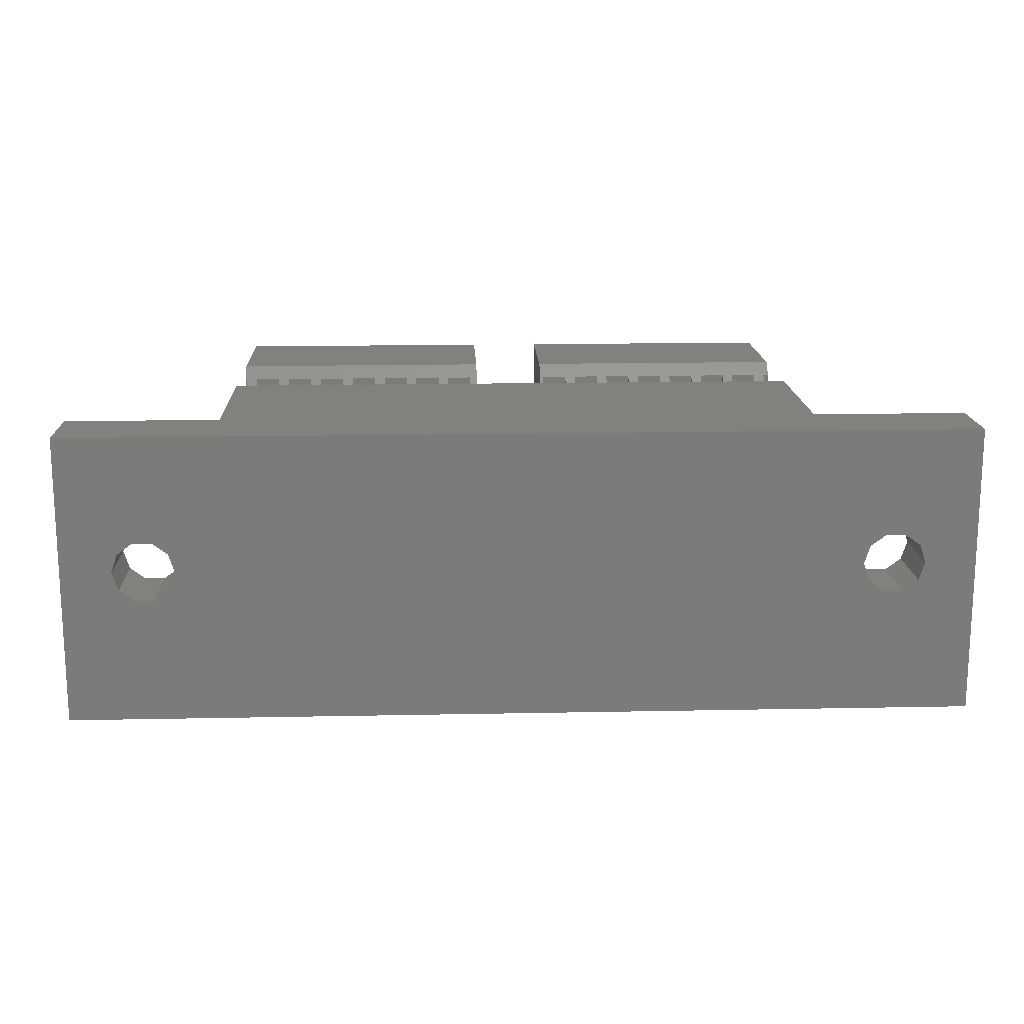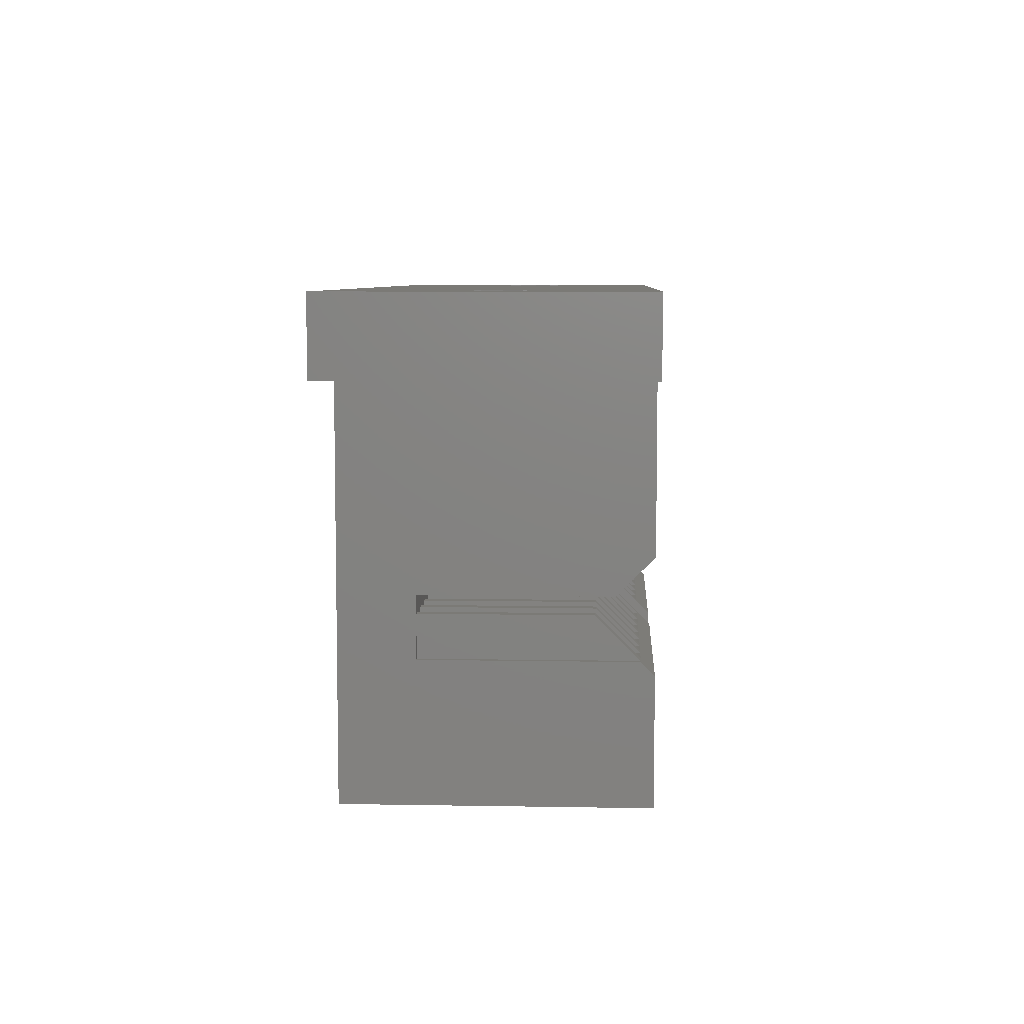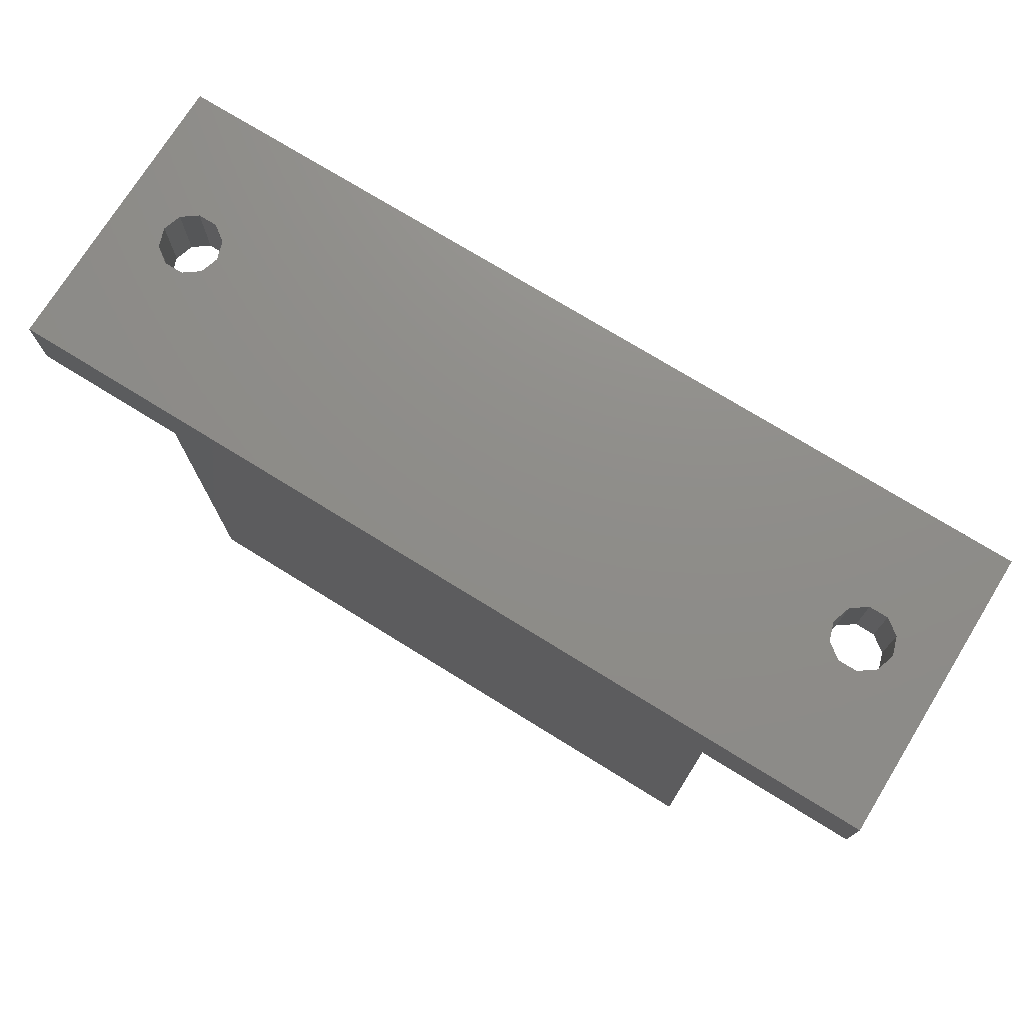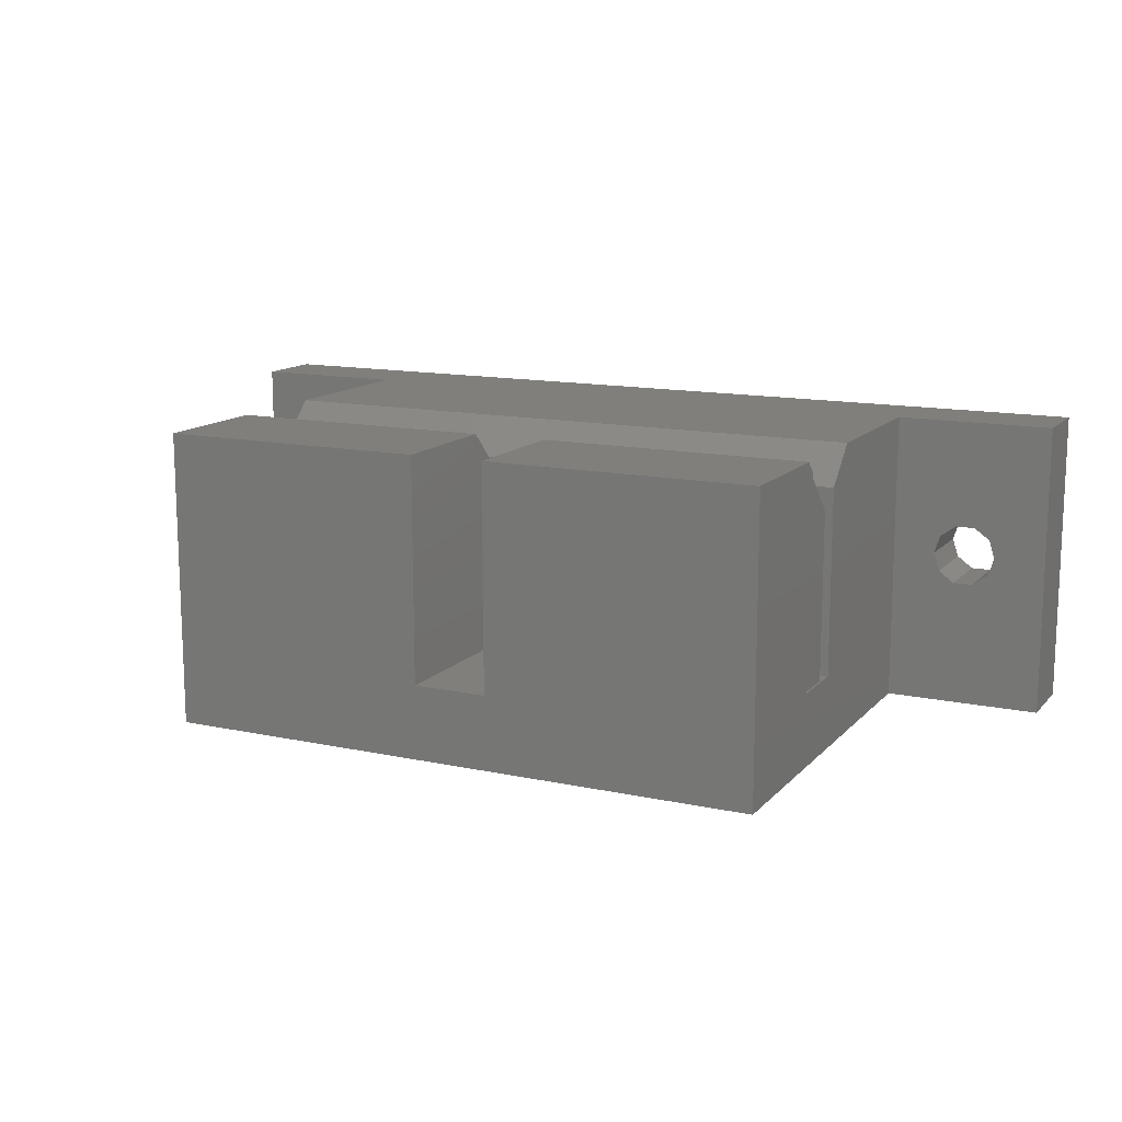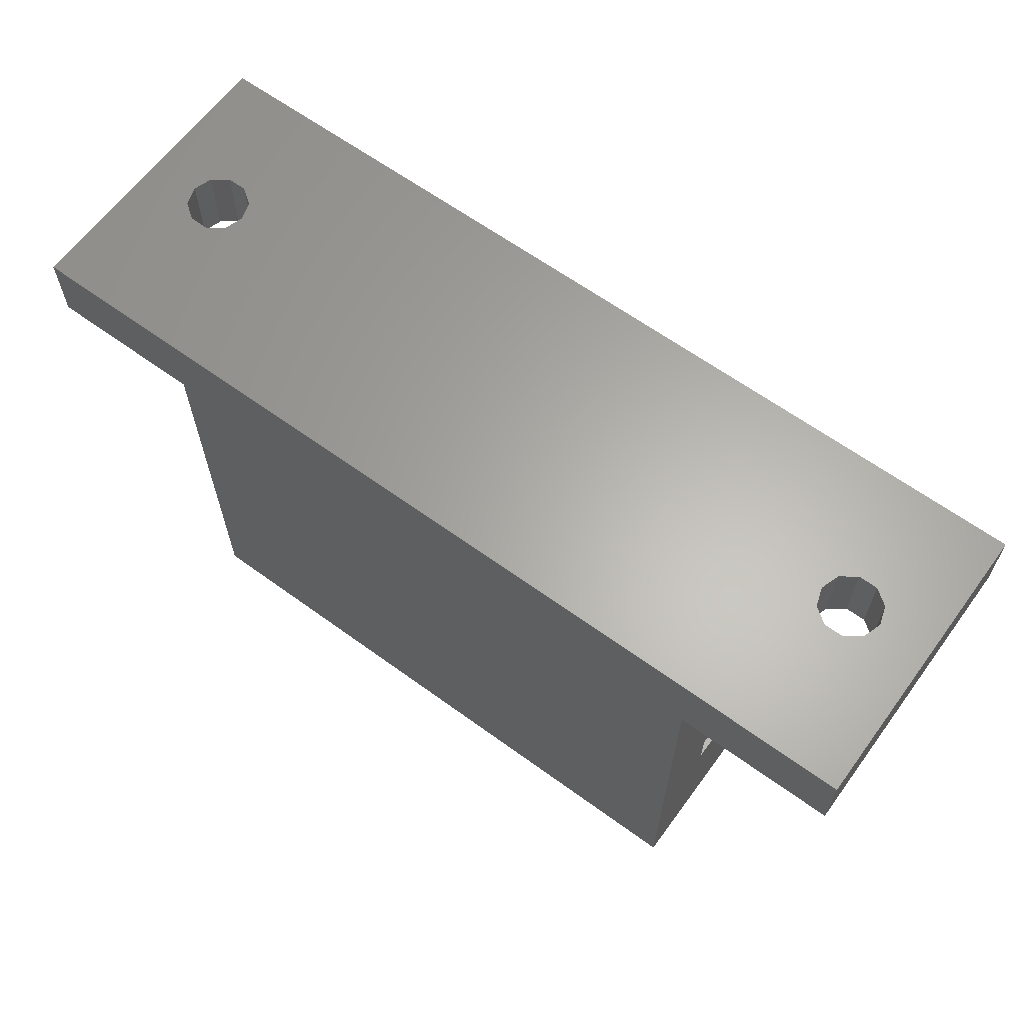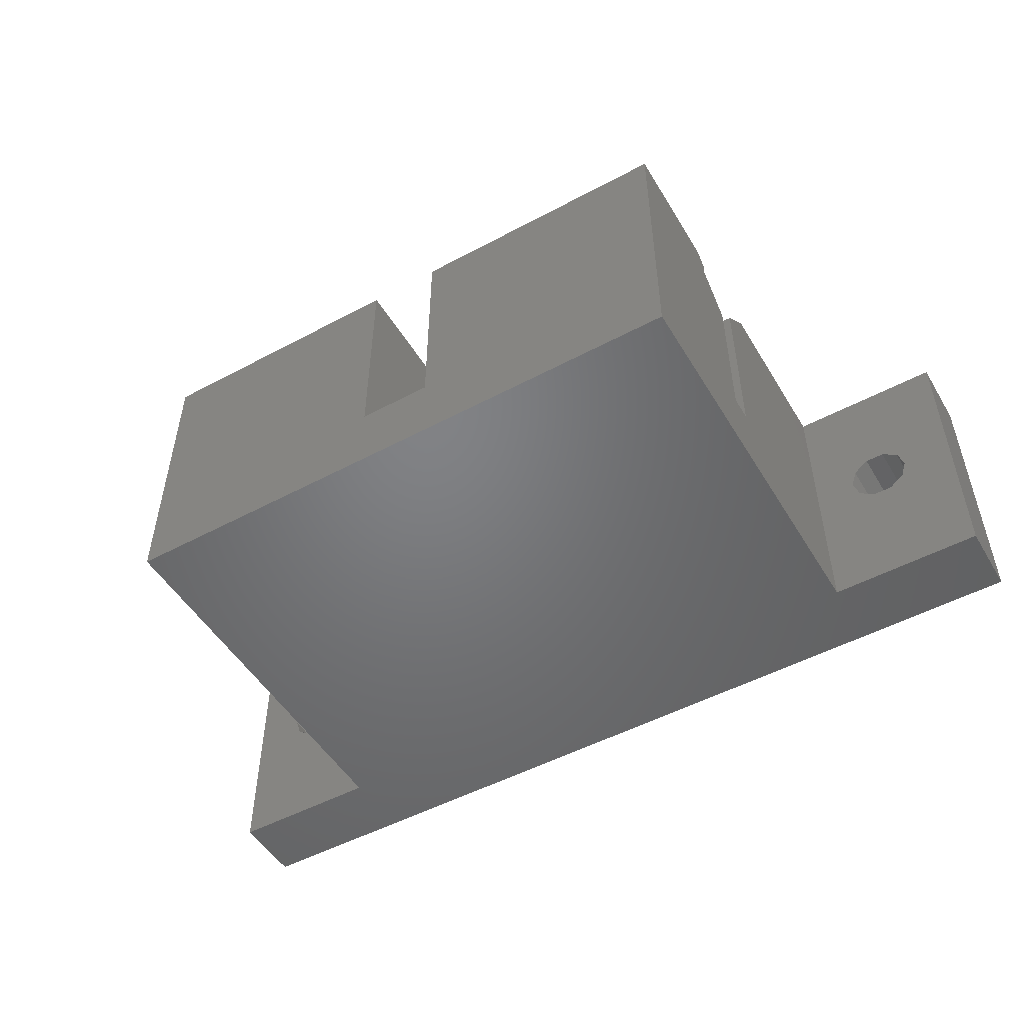
<metadata>
{"format":"stl","ext":"stl","renderer":"f3d","projection":"perspective","resolution":1024,"background":"white","views":[{"elev":15.7,"azim":177.6,"up":"+Z"},{"elev":7.0,"azim":-87.1,"up":"+Y"},{"elev":74.1,"azim":-148.3,"up":"+Y"},{"elev":13.3,"azim":25.9,"up":"+Z"},{"elev":63.4,"azim":-143.7,"up":"+Y"},{"elev":-50.6,"azim":30.3,"up":"+Z"}]}
</metadata>
<code>
# stl→obj: 198 verts, 400 faces
v -50 22 -1
v -50 22 15
v -50 26 -1
v -50 26 15
v -46.88 22 6.501
v -41.5 22 -1
v -47.2 22 7.5
v -43.8 22 7.5
v -44.12 22 6.501
v -46.88 22 8.499
v -44.97 22 5.883
v -46.03 22 5.883
v -41.5 22 15
v -46.03 22 9.117
v -44.97 22 9.117
v -44.12 22 8.499
v 0 26 -1
v -8.5 22 -1
v 0 22 -1
v -8.5 0 -1
v -41.5 0 -1
v -44.12 26 8.499
v -5.025 26 9.117
v 0 26 15
v -47.2 26 7.5
v -46.88 26 6.501
v -46.03 26 5.883
v -44.97 26 5.883
v -43.8 26 7.5
v -44.12 26 6.501
v -3.975 26 5.883
v -5.025 26 5.883
v -46.03 26 9.117
v -44.97 26 9.117
v -46.88 26 8.499
v -5.875 26 6.501
v -6.2 26 7.5
v -3.125 26 8.499
v -2.8 26 7.5
v -3.125 26 6.501
v -3.975 26 9.117
v -5.875 26 8.499
v -8.5 22 15
v 0 22 15
v -8.5 12.8 15
v -41.5 12.8 15
v -41.5 0 15
v -41.5 7.5 3
v -41.5 10.8 13
v -41.5 10.8 3
v -41.5 6.8 15
v -41.5 7.5 14.3
v -23 0 3
v -27 0 3
v -27 0 15
v -8.5 0 15
v -23 0 15
v -8.5 10.8 3
v -8.5 10.8 13
v -8.5 7.5 3
v -8.5 6.8 15
v -8.5 7.5 14.3
v -5.875 22 6.501
v -5.025 22 5.883
v -6.2 22 7.5
v -3.975 22 5.883
v -5.025 22 9.117
v -3.125 22 6.501
v -3.975 22 9.117
v -3.125 22 8.499
v -2.8 22 7.5
v -5.875 22 8.499
v -41.2 9.8 3
v -40.6 9.8 3
v -39.2 9.8 3
v -41.2 7.5 3
v -40.6 7.5 3
v -39.2 7.5 3
v -38.6 9.8 3
v -37.2 9.8 3
v -38.6 7.5 3
v -37.2 7.5 3
v -36.6 9.8 3
v -35.2 9.8 3
v -36.6 7.5 3
v -35.2 7.5 3
v -34.6 9.8 3
v -33.2 9.8 3
v -34.6 7.5 3
v -33.2 7.5 3
v -32.6 9.8 3
v -31.2 9.8 3
v -32.6 7.5 3
v -31.2 7.5 3
v -30.6 9.8 3
v -29.2 9.8 3
v -30.6 7.5 3
v -29.2 7.5 3
v -28.6 9.8 3
v -27.2 9.8 3
v -28.6 7.5 3
v -27.2 7.5 3
v -27 9.8 3
v -23 9.8 3
v -22.6 9.8 3
v -22.6 7.5 3
v -21.2 7.5 3
v -21.2 9.8 3
v -20.6 7.5 3
v -19.2 7.5 3
v -20.6 9.8 3
v -19.2 9.8 3
v -18.6 9.8 3
v -17.2 9.8 3
v -18.6 7.5 3
v -17.2 7.5 3
v -16.6 9.8 3
v -15.2 9.8 3
v -16.6 7.5 3
v -15.2 7.5 3
v -14.6 9.8 3
v -13.2 9.8 3
v -14.6 7.5 3
v -13.2 7.5 3
v -12.6 9.8 3
v -11.2 9.8 3
v -12.6 7.5 3
v -11.2 7.5 3
v -10.6 9.8 3
v -9.2 9.8 3
v -10.6 7.5 3
v -9.2 7.5 3
v -8.6 9.8 3
v -8.6 7.5 3
v -41.2 7.5 14.3
v -27 6.8 15
v -27 9.8 12
v -27.2 9.8 12
v -28.6 7.5 14.3
v -27.2 7.5 14.3
v -29.2 7.5 14.3
v -29.2 9.8 12
v -28.6 9.8 12
v -30.6 7.5 14.3
v -31.2 7.5 14.3
v -31.2 9.8 12
v -30.6 9.8 12
v -32.6 7.5 14.3
v -33.2 7.5 14.3
v -33.2 9.8 12
v -32.6 9.8 12
v -34.6 7.5 14.3
v -35.2 7.5 14.3
v -35.2 9.8 12
v -34.6 9.8 12
v -36.6 7.5 14.3
v -37.2 7.5 14.3
v -37.2 9.8 12
v -36.6 9.8 12
v -38.6 7.5 14.3
v -39.2 7.5 14.3
v -39.2 9.8 12
v -38.6 9.8 12
v -40.6 7.5 14.3
v -41.2 9.8 12
v -40.6 9.8 12
v -23 6.8 15
v -23 9.8 12
v -9.2 7.5 14.3
v -10.6 7.5 14.3
v -8.6 7.5 14.3
v -9.2 9.8 12
v -8.6 9.8 12
v -11.2 7.5 14.3
v -12.6 7.5 14.3
v -13.2 7.5 14.3
v -10.6 9.8 12
v -11.2 9.8 12
v -14.6 7.5 14.3
v -15.2 7.5 14.3
v -12.6 9.8 12
v -13.2 9.8 12
v -16.6 7.5 14.3
v -17.2 7.5 14.3
v -14.6 9.8 12
v -15.2 9.8 12
v -18.6 7.5 14.3
v -19.2 7.5 14.3
v -16.6 9.8 12
v -17.2 9.8 12
v -20.6 7.5 14.3
v -21.2 7.5 14.3
v -18.6 9.8 12
v -19.2 9.8 12
v -22.6 7.5 14.3
v -20.6 9.8 12
v -21.2 9.8 12
v -22.6 9.8 12
f 1 2 3
f 3 2 4
f 5 1 6
f 2 1 5
f 2 5 7
f 8 9 6
f 2 7 10
f 11 12 6
f 13 2 14
f 9 11 6
f 13 14 15
f 13 15 16
f 13 8 6
f 13 16 8
f 12 5 6
f 10 14 2
f 1 3 6
f 6 3 17
f 18 17 19
f 6 17 18
f 18 20 6
f 6 20 21
f 22 4 17
f 23 4 24
f 3 4 25
f 3 25 26
f 3 26 27
f 3 27 17
f 27 28 17
f 29 17 30
f 31 17 32
f 33 4 34
f 34 4 22
f 29 22 17
f 35 4 33
f 25 4 35
f 36 4 37
f 17 4 36
f 17 36 32
f 38 24 39
f 17 31 40
f 17 40 24
f 40 39 24
f 23 24 41
f 38 41 24
f 42 4 23
f 37 4 42
f 30 17 28
f 43 44 4
f 4 2 13
f 45 4 13
f 46 45 13
f 45 43 4
f 44 24 4
f 21 47 48
f 21 48 6
f 49 6 50
f 48 50 6
f 49 46 6
f 6 46 13
f 48 47 51
f 48 51 52
f 12 27 26
f 5 12 26
f 5 26 25
f 7 5 25
f 11 28 27
f 12 11 27
f 9 30 28
f 11 9 28
f 29 30 8
f 8 30 9
f 29 8 22
f 22 8 16
f 22 16 34
f 34 16 15
f 34 15 33
f 33 15 14
f 33 14 35
f 35 14 10
f 25 35 10
f 7 25 10
f 53 21 20
f 54 55 47
f 56 57 20
f 54 21 53
f 47 21 54
f 57 53 20
f 58 20 18
f 43 45 18
f 45 59 18
f 60 20 58
f 56 20 60
f 61 56 62
f 59 58 18
f 60 62 56
f 63 18 19
f 64 63 19
f 65 18 63
f 43 18 65
f 66 64 19
f 44 43 67
f 68 66 19
f 44 67 69
f 44 70 19
f 44 69 70
f 70 71 19
f 71 68 19
f 65 72 43
f 72 67 43
f 44 19 17
f 24 44 17
f 63 36 37
f 65 63 37
f 37 42 72
f 65 37 72
f 23 67 42
f 42 67 72
f 41 69 23
f 23 69 67
f 38 70 41
f 41 70 69
f 39 71 38
f 38 71 70
f 39 40 71
f 71 40 68
f 68 40 31
f 66 68 31
f 66 31 32
f 64 66 32
f 64 32 36
f 63 64 36
f 59 45 46
f 49 59 46
f 58 59 49
f 50 58 49
f 58 73 74
f 75 58 74
f 76 73 50
f 77 78 74
f 78 75 74
f 79 58 75
f 80 58 79
f 81 82 79
f 82 80 79
f 83 58 80
f 84 58 83
f 85 86 83
f 86 84 83
f 87 58 84
f 88 58 87
f 89 90 87
f 90 88 87
f 91 58 88
f 92 58 91
f 93 94 91
f 94 92 91
f 95 58 92
f 96 58 95
f 97 98 95
f 98 96 95
f 99 58 96
f 100 58 99
f 101 102 99
f 102 100 99
f 103 58 100
f 104 58 103
f 54 53 103
f 53 104 103
f 105 58 104
f 106 107 105
f 108 58 105
f 109 110 111
f 107 108 105
f 111 58 108
f 112 58 111
f 110 112 111
f 113 58 112
f 114 58 113
f 115 116 113
f 116 114 113
f 117 58 114
f 118 58 117
f 119 120 117
f 120 118 117
f 121 58 118
f 122 58 121
f 123 124 121
f 124 122 121
f 125 58 122
f 126 58 125
f 127 128 125
f 128 126 125
f 129 58 126
f 130 58 129
f 131 132 129
f 132 130 129
f 133 58 130
f 134 60 133
f 60 58 133
f 58 50 73
f 50 48 76
f 135 76 52
f 52 76 48
f 136 137 138
f 139 136 140
f 140 136 138
f 141 136 139
f 142 139 143
f 141 139 142
f 144 136 141
f 145 136 144
f 146 144 147
f 145 144 146
f 148 136 145
f 149 136 148
f 150 148 151
f 149 148 150
f 152 136 149
f 153 136 152
f 154 152 155
f 153 152 154
f 156 136 153
f 157 136 156
f 158 156 159
f 157 156 158
f 160 136 157
f 161 136 160
f 162 160 163
f 161 160 162
f 164 136 161
f 135 136 164
f 165 164 166
f 135 164 165
f 52 136 135
f 51 136 52
f 51 47 55
f 136 51 55
f 103 137 136
f 54 103 55
f 55 103 136
f 167 168 57
f 57 168 104
f 57 104 53
f 167 57 56
f 61 167 56
f 169 170 61
f 61 62 171
f 172 61 171
f 173 172 171
f 172 169 61
f 170 174 61
f 175 176 61
f 177 178 170
f 178 174 170
f 179 180 61
f 174 175 61
f 181 182 175
f 182 176 175
f 183 184 61
f 176 179 61
f 185 186 179
f 186 180 179
f 187 188 61
f 180 183 61
f 189 190 183
f 190 184 183
f 191 192 61
f 184 187 61
f 193 194 187
f 194 188 187
f 195 167 61
f 188 191 61
f 196 197 191
f 197 192 191
f 192 195 61
f 198 168 195
f 168 167 195
f 62 60 171
f 171 60 134
f 165 73 135
f 135 73 76
f 133 173 171
f 134 133 171
f 173 133 172
f 172 133 130
f 172 130 169
f 169 130 132
f 169 132 170
f 170 132 131
f 129 177 170
f 131 129 170
f 177 129 178
f 178 129 126
f 178 126 174
f 174 126 128
f 174 128 175
f 175 128 127
f 125 181 175
f 127 125 175
f 181 125 182
f 182 125 122
f 182 122 176
f 176 122 124
f 176 124 179
f 179 124 123
f 121 185 179
f 123 121 179
f 185 121 186
f 186 121 118
f 186 118 180
f 180 118 120
f 180 120 183
f 183 120 119
f 117 189 183
f 119 117 183
f 189 117 190
f 190 117 114
f 190 114 184
f 184 114 116
f 184 116 187
f 187 116 115
f 113 193 187
f 115 113 187
f 193 113 194
f 194 113 112
f 194 112 188
f 188 112 110
f 188 110 191
f 191 110 109
f 111 196 191
f 109 111 191
f 196 111 197
f 197 111 108
f 197 108 192
f 192 108 107
f 192 107 195
f 195 107 106
f 105 198 195
f 106 105 195
f 198 105 168
f 168 105 104
f 137 103 138
f 138 103 100
f 138 100 140
f 140 100 102
f 140 102 139
f 139 102 101
f 99 143 139
f 101 99 139
f 143 99 142
f 142 99 96
f 142 96 141
f 141 96 98
f 141 98 144
f 144 98 97
f 95 147 144
f 97 95 144
f 147 95 146
f 146 95 92
f 146 92 145
f 145 92 94
f 145 94 148
f 148 94 93
f 91 151 148
f 93 91 148
f 151 91 150
f 150 91 88
f 150 88 149
f 149 88 90
f 149 90 152
f 152 90 89
f 87 155 152
f 89 87 152
f 155 87 154
f 154 87 84
f 154 84 153
f 153 84 86
f 153 86 156
f 156 86 85
f 83 159 156
f 85 83 156
f 159 83 158
f 158 83 80
f 158 80 157
f 157 80 82
f 157 82 160
f 160 82 81
f 79 163 160
f 81 79 160
f 163 79 162
f 162 79 75
f 162 75 161
f 161 75 78
f 161 78 164
f 164 78 77
f 74 166 164
f 77 74 164
f 166 74 165
f 165 74 73

</code>
